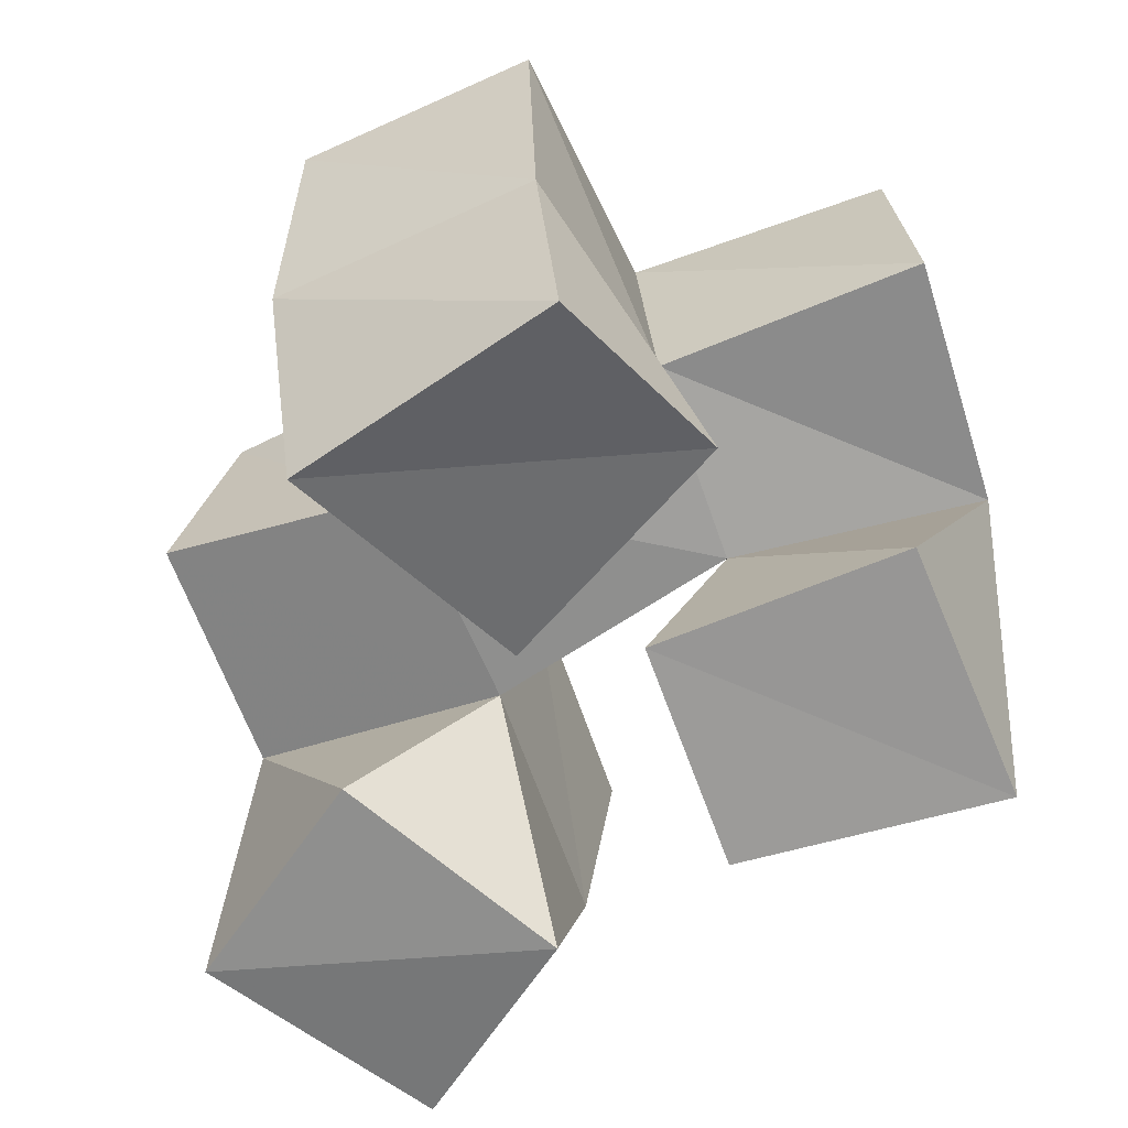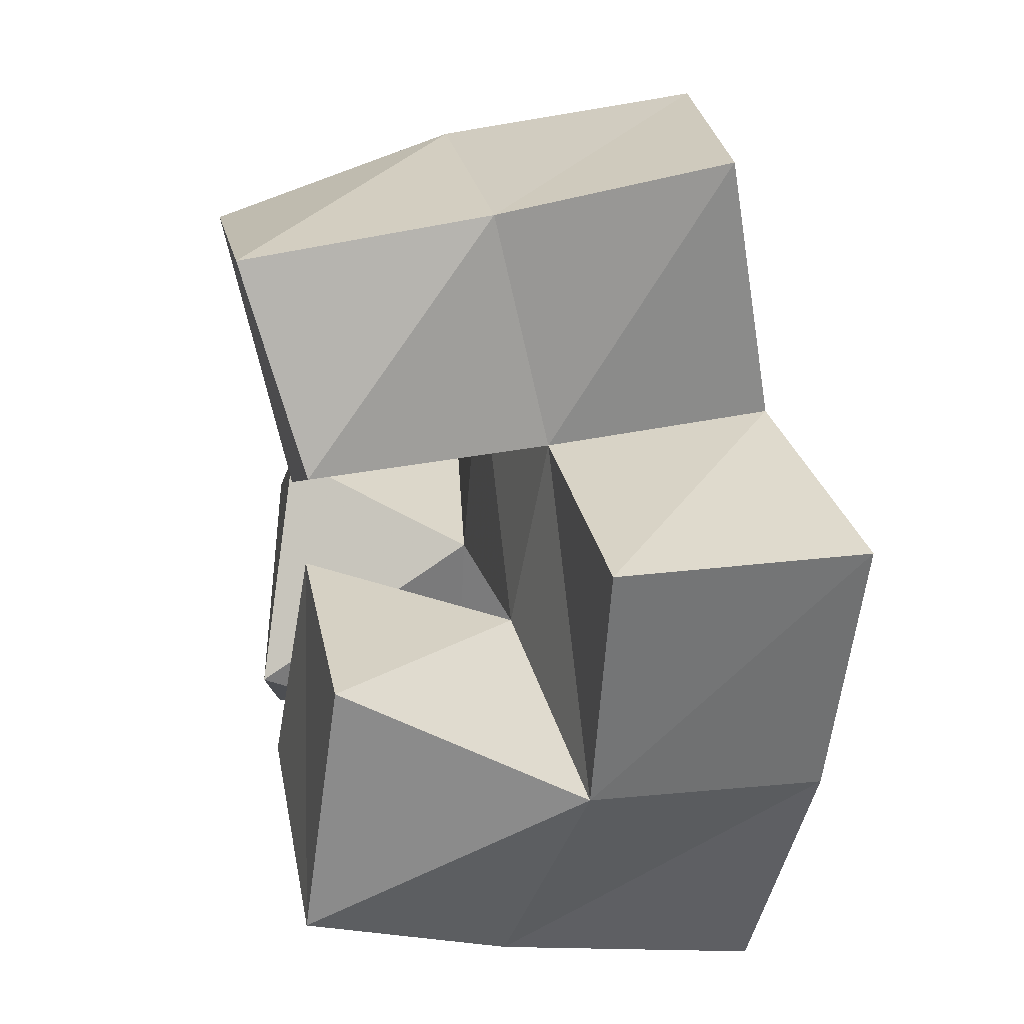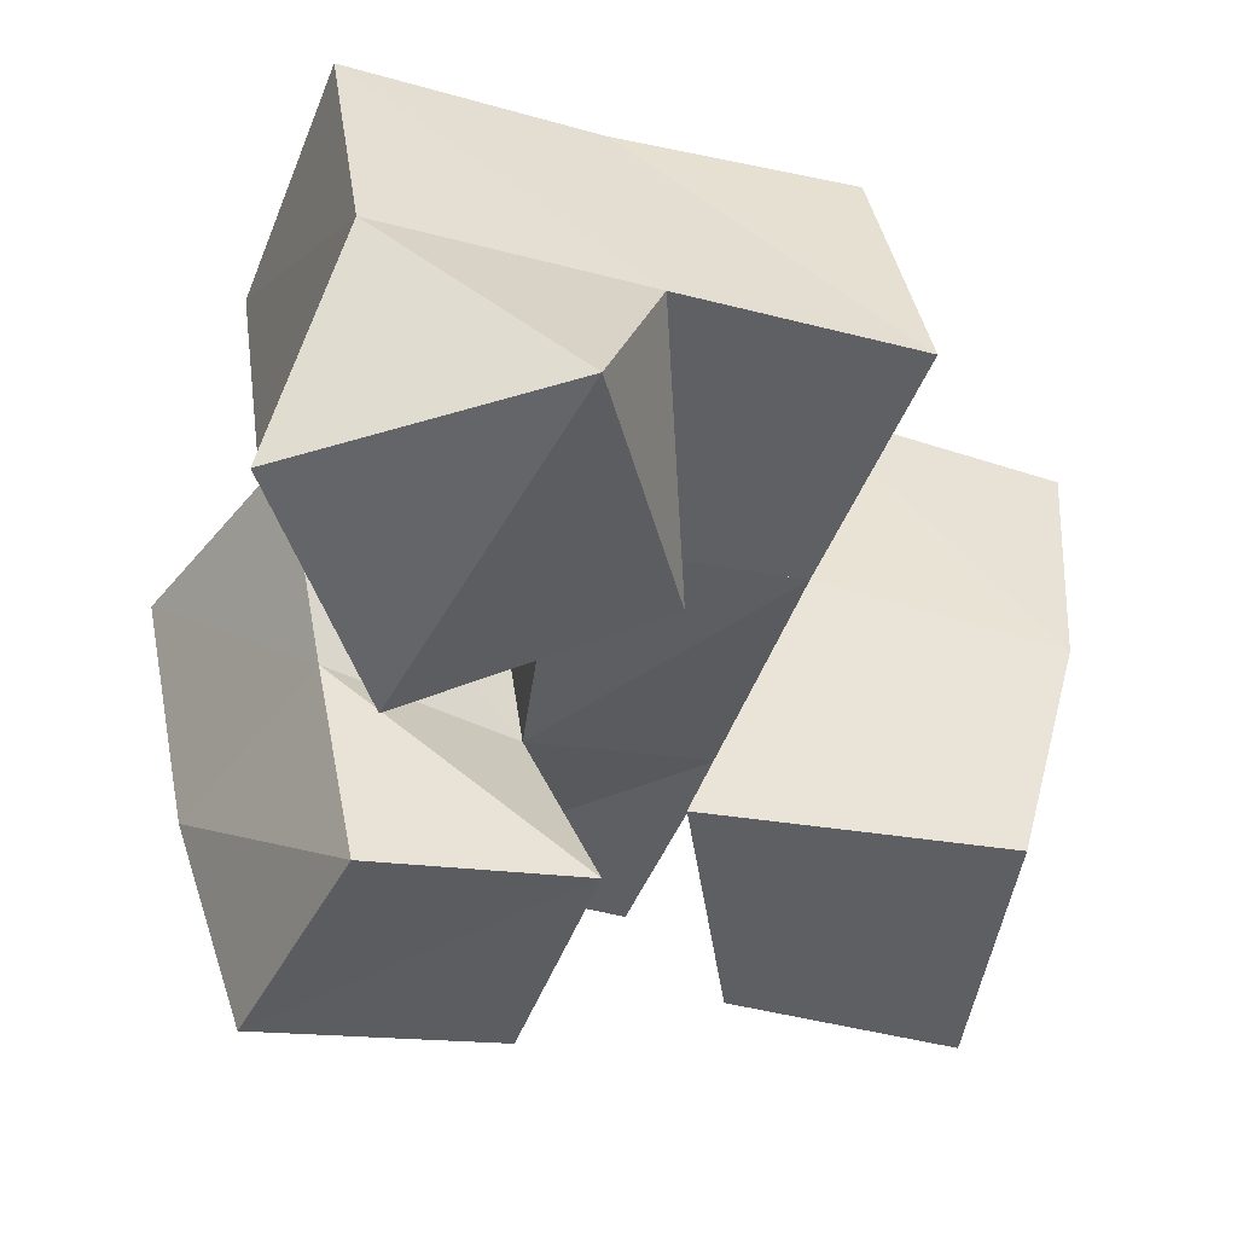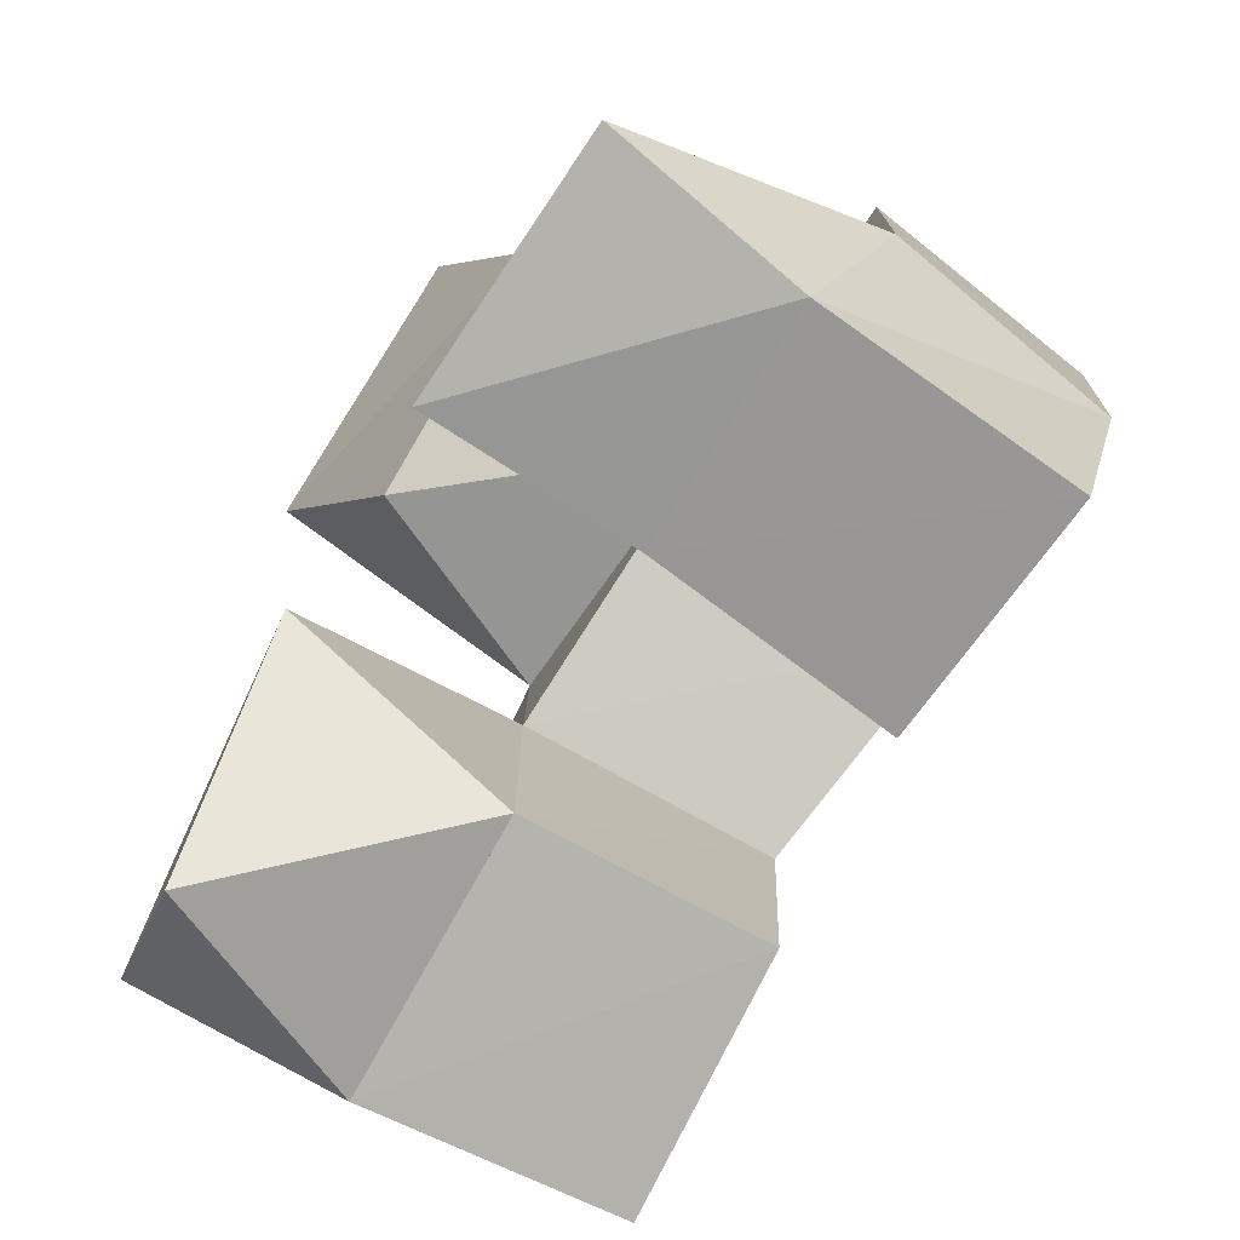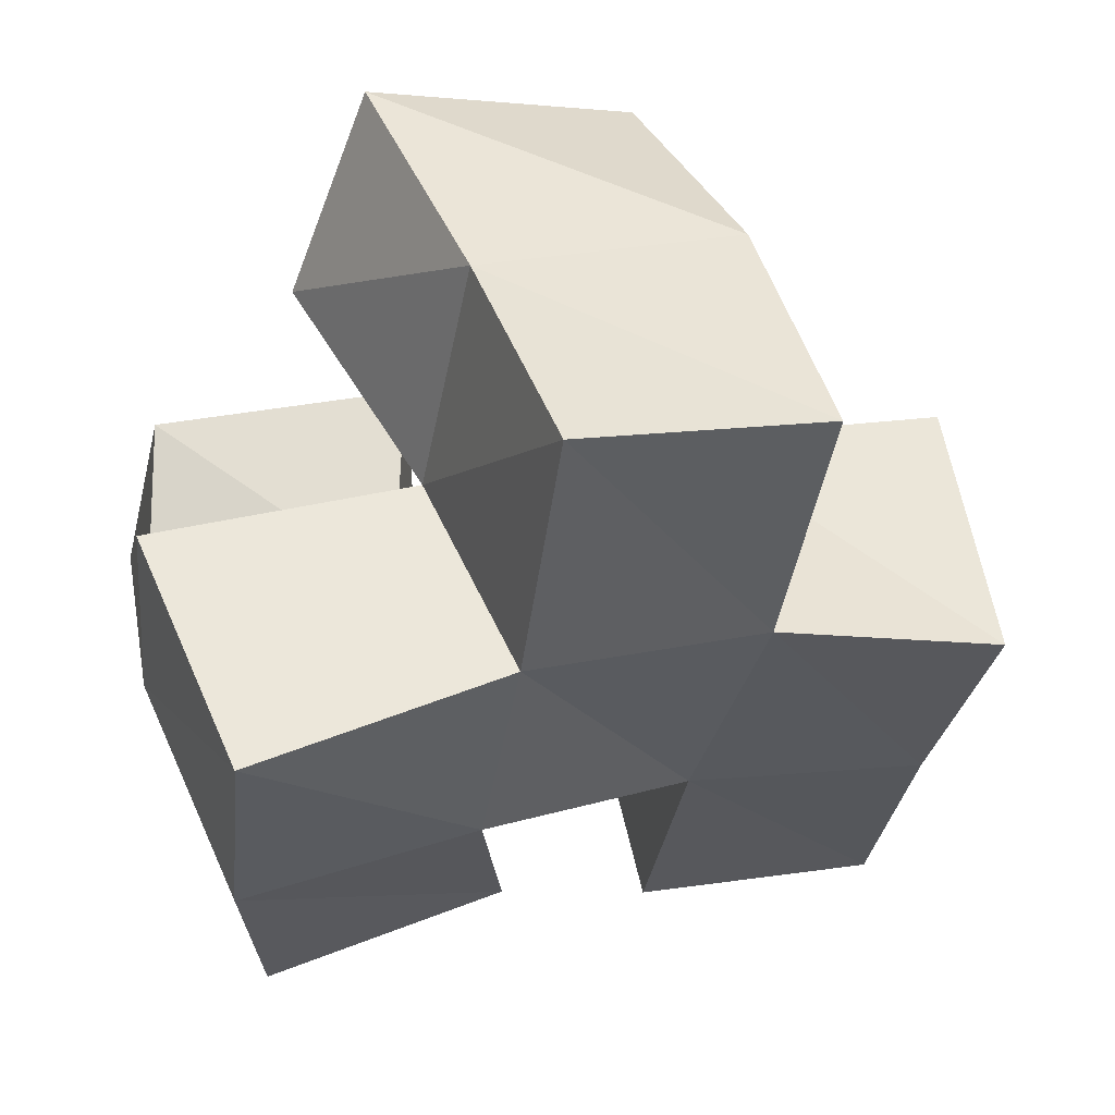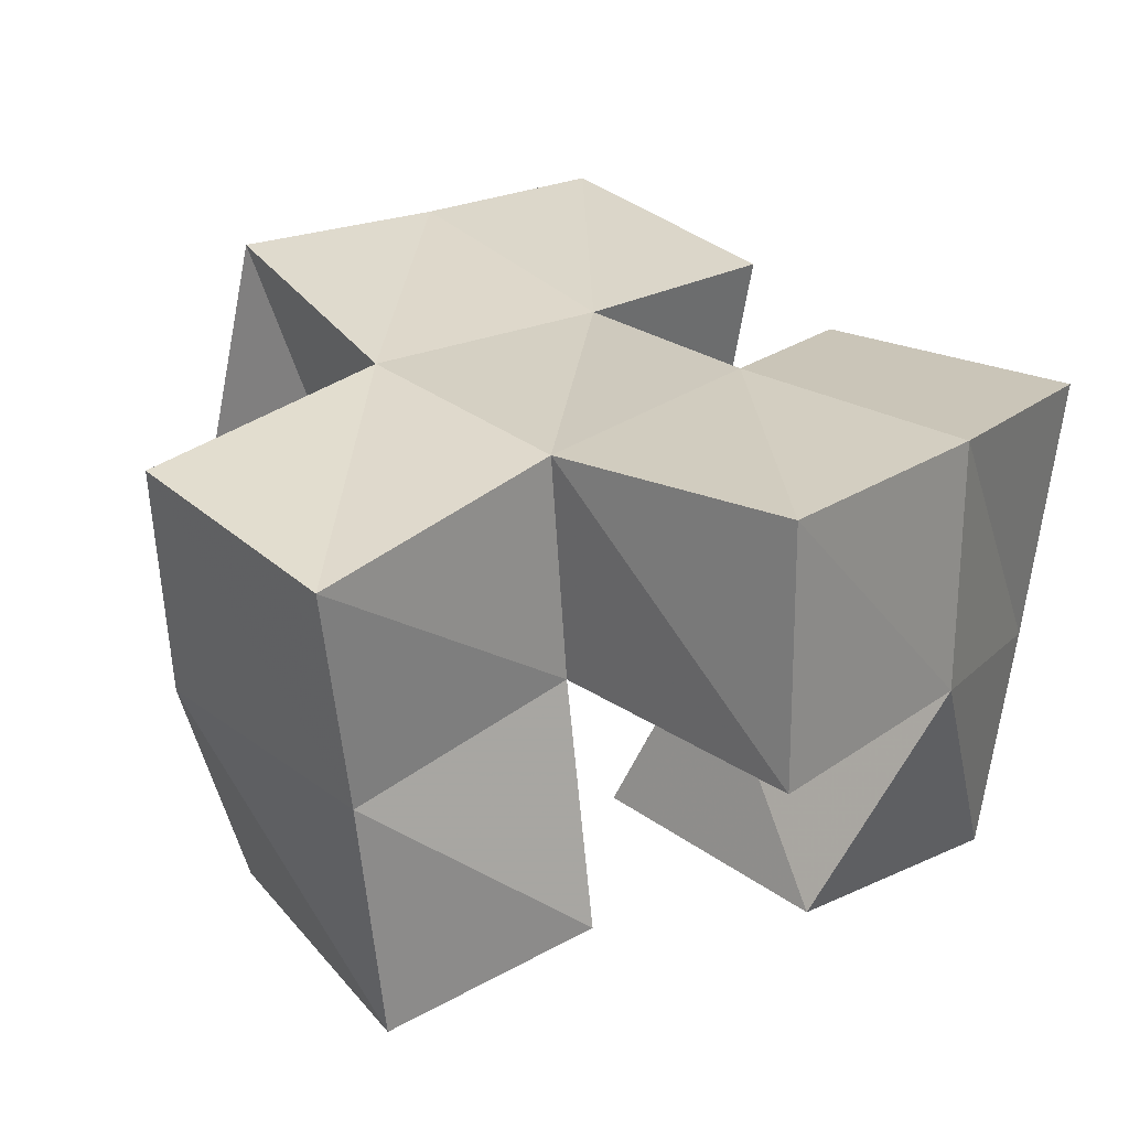
<metadata>
{"format":"obj","ext":"obj","renderer":"f3d","projection":"perspective","resolution":1024,"background":"white","views":[{"elev":-59.4,"azim":12.9,"up":"+Y"},{"elev":38.3,"azim":79.5,"up":"+Z"},{"elev":-43.5,"azim":-119.5,"up":"+Y"},{"elev":-70.4,"azim":56.1,"up":"+Z"},{"elev":53.4,"azim":160.4,"up":"+Z"},{"elev":29.8,"azim":35.4,"up":"+Y"}]}
</metadata>
<code>
v 0.5115 0.1048 0.8733
v 0.4939 0.1477 0.879
v 0.5457 0.1 0.9112
v 0.5459 0.1438 0.8864
v 0.4751 0.1116 0.9118
v 0.488 0.1542 0.9306
v 0.5127 0.1121 0.9478
v 0.5403 0.1472 0.9392
v 0.5811 0.1 0.9233
v 0.5836 0.1425 0.9152
v 0.6351 0.1 0.9268
v 0.6328 0.1394 0.91
v 0.5748 0.1091 0.9676
v 0.5904 0.1486 0.9594
v 0.6257 0.1091 0.9775
v 0.6419 0.1541 0.9577
v 0.5519 0.109 0.9711
v 0.5315 0.1527 0.9851
v 0.5955 0.109 1.005
v 0.5854 0.1569 0.9987
v 0.5238 0.1 1.02
v 0.52 0.148 1.032
v 0.5761 0.1 1.042
v 0.5722 0.1488 1.044
v 0.5023 0.1951 0.8757
v 0.5514 0.1889 0.8823
v 0.4979 0.2024 0.9249
v 0.5456 0.1952 0.9336
v 0.5833 0.1907 0.9047
v 0.6331 0.19 0.8985
v 0.5902 0.2016 0.9503
v 0.6376 0.2007 0.9502
v 0.5341 0.2016 0.9876
v 0.582 0.2016 0.9987
v 0.5237 0.1979 1.039
v 0.5718 0.1949 1.05
v 0.4816 0.1595 0.9789
v 0.4898 0.2094 0.9729
v 0.6377 0.1581 1.008
v 0.6341 0.2073 1.003
f 1 2 4
f 3 1 4
f 2 6 8
f 4 2 8
f 6 5 7
f 8 6 7
f 5 1 3
f 7 5 3
f 8 7 3
f 4 8 3
f 2 1 5
f 6 2 5
f 9 10 12
f 11 9 12
f 10 14 16
f 12 10 16
f 14 13 15
f 16 14 15
f 13 9 11
f 15 13 11
f 16 15 11
f 12 16 11
f 10 9 13
f 14 10 13
f 17 18 20
f 19 17 20
f 18 22 24
f 20 18 24
f 22 21 23
f 24 22 23
f 21 17 19
f 23 21 19
f 24 23 19
f 20 24 19
f 18 17 21
f 22 18 21
f 2 25 26
f 4 2 26
f 25 27 28
f 26 25 28
f 27 6 8
f 28 27 8
f 6 2 4
f 8 6 4
f 28 8 4
f 26 28 4
f 25 2 6
f 27 25 6
f 10 29 30
f 12 10 30
f 29 31 32
f 30 29 32
f 31 14 16
f 32 31 16
f 14 10 12
f 16 14 12
f 32 16 12
f 30 32 12
f 29 10 14
f 31 29 14
f 18 33 34
f 20 18 34
f 33 35 36
f 34 33 36
f 35 22 24
f 36 35 24
f 22 18 20
f 24 22 20
f 36 24 20
f 34 36 20
f 33 18 22
f 35 33 22
f 6 27 28
f 8 6 28
f 27 38 33
f 28 27 33
f 38 37 18
f 33 38 18
f 37 6 8
f 18 37 8
f 33 18 8
f 28 33 8
f 27 6 37
f 38 27 37
f 8 28 31
f 14 8 31
f 28 33 34
f 31 28 34
f 33 18 20
f 34 33 20
f 18 8 14
f 20 18 14
f 34 20 14
f 31 34 14
f 28 8 18
f 33 28 18
f 14 31 32
f 16 14 32
f 31 34 40
f 32 31 40
f 34 20 39
f 40 34 39
f 20 14 16
f 39 20 16
f 40 39 16
f 32 40 16
f 31 14 20
f 34 31 20

</code>
